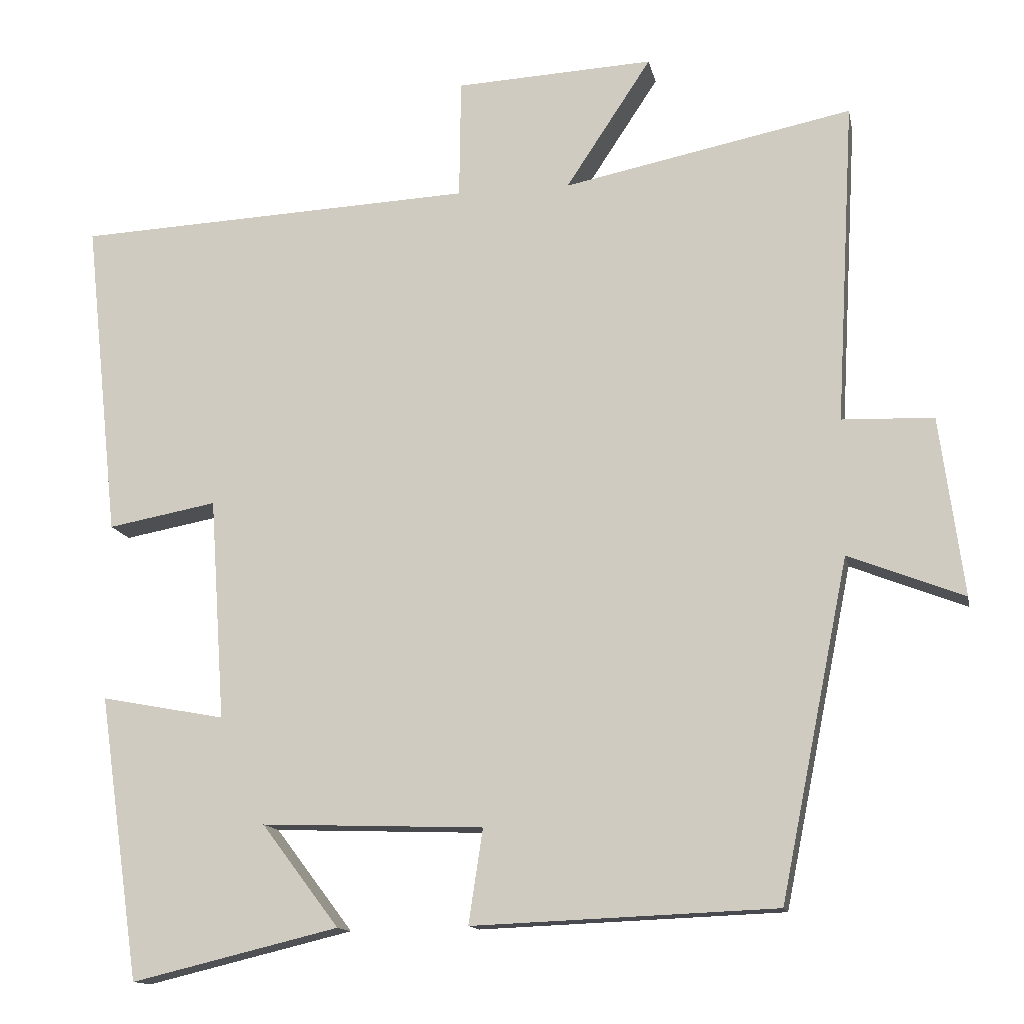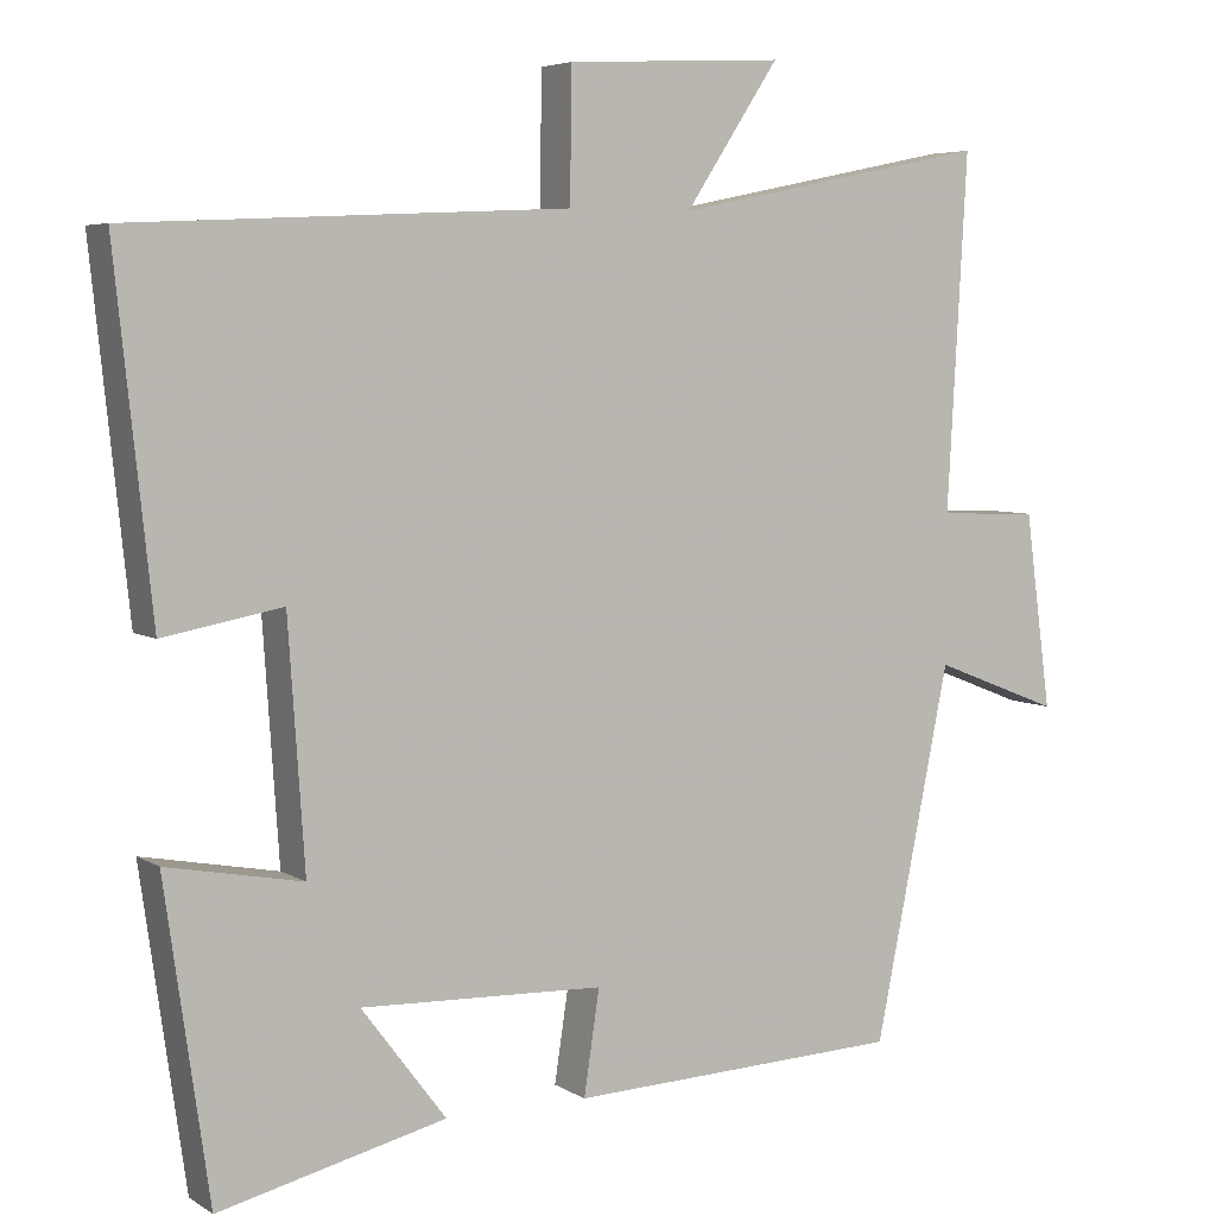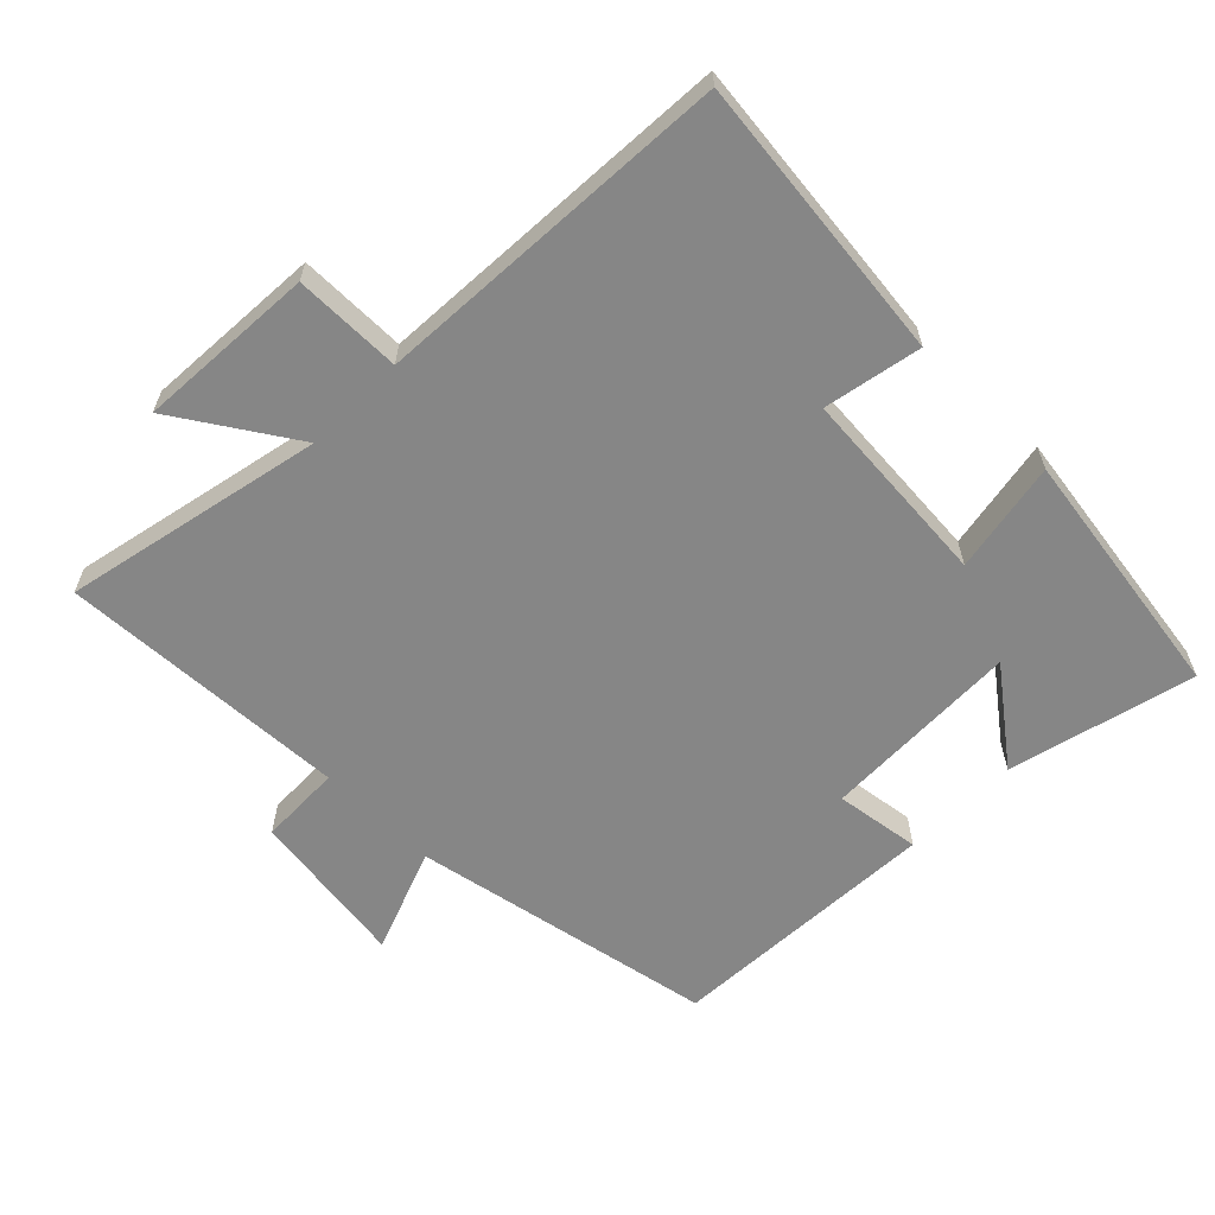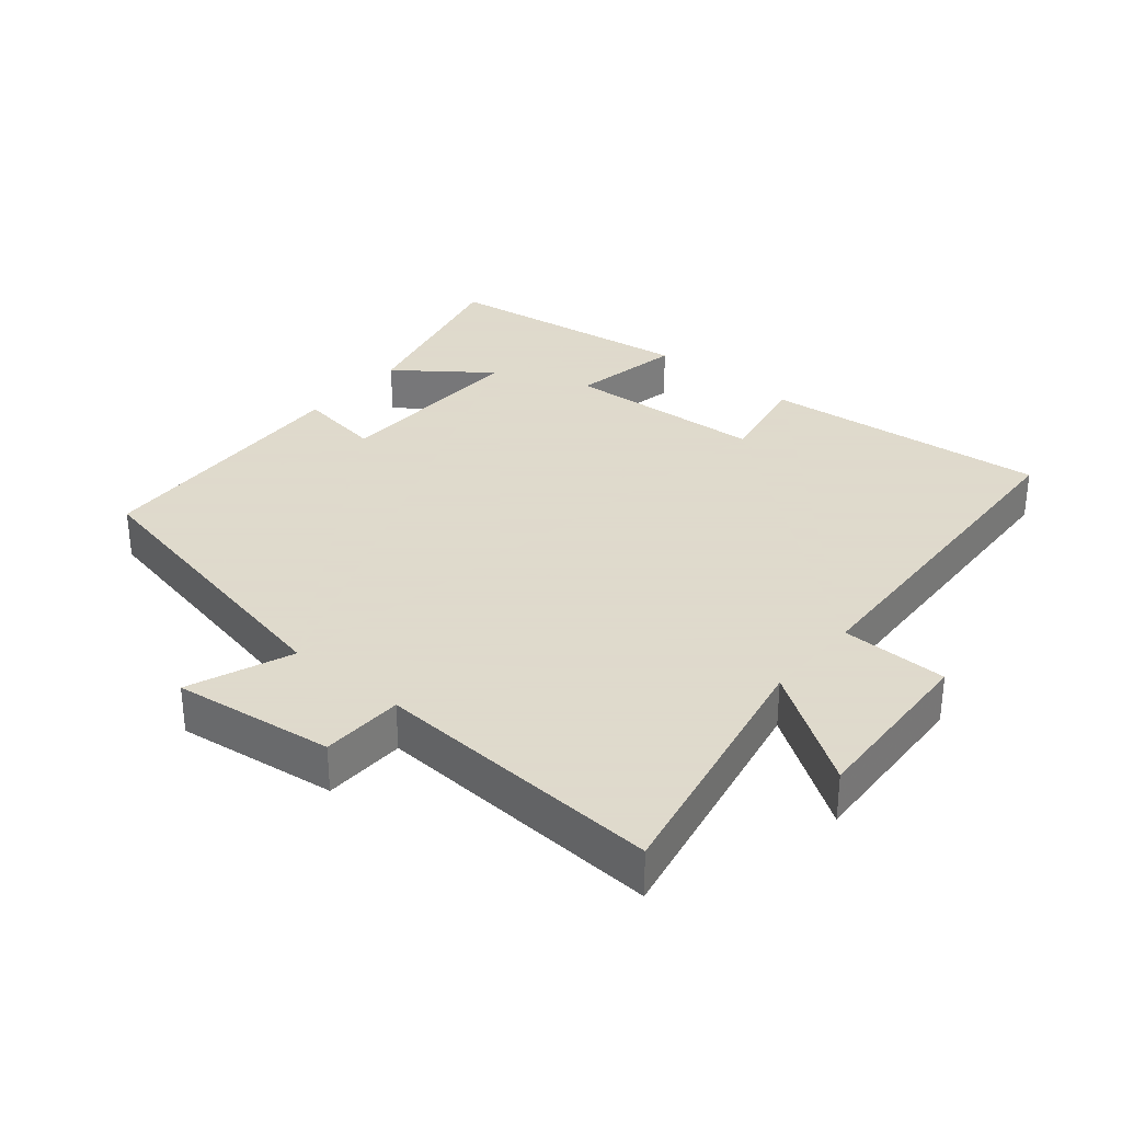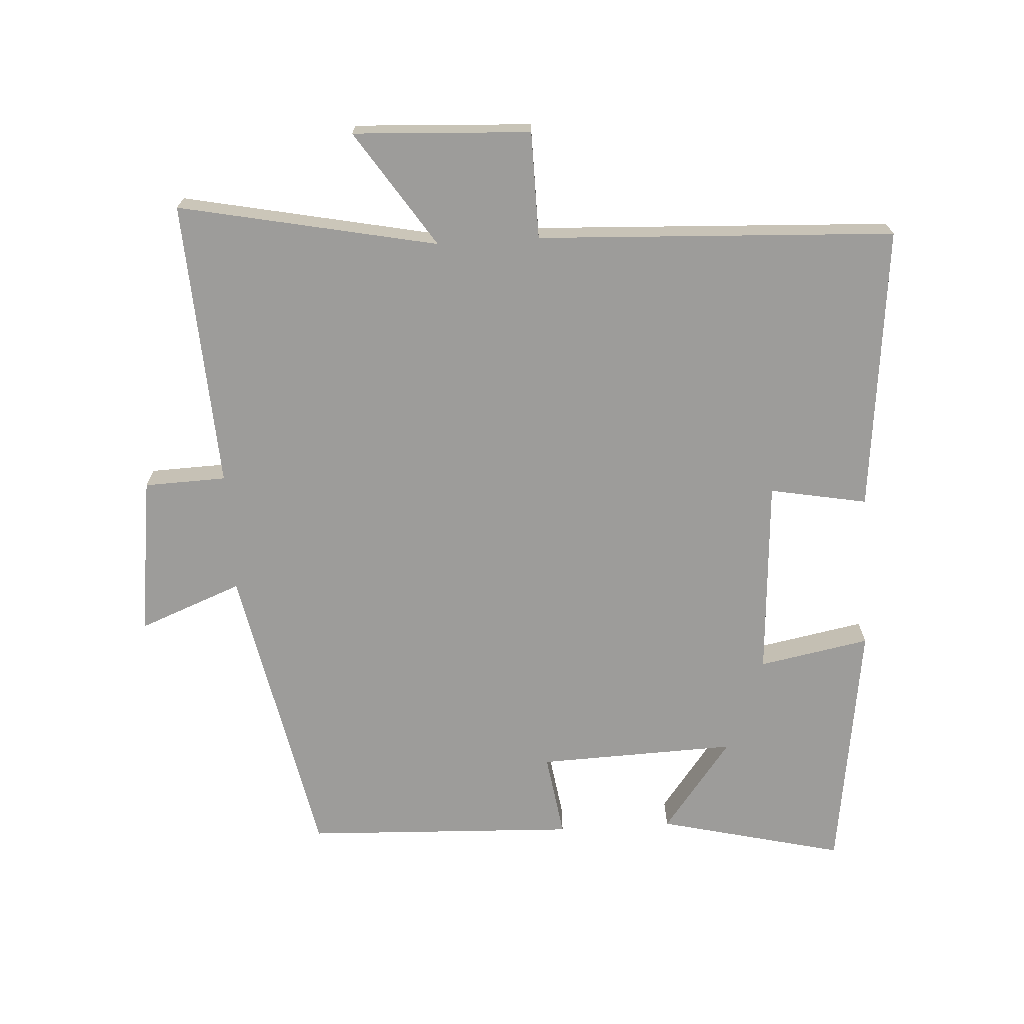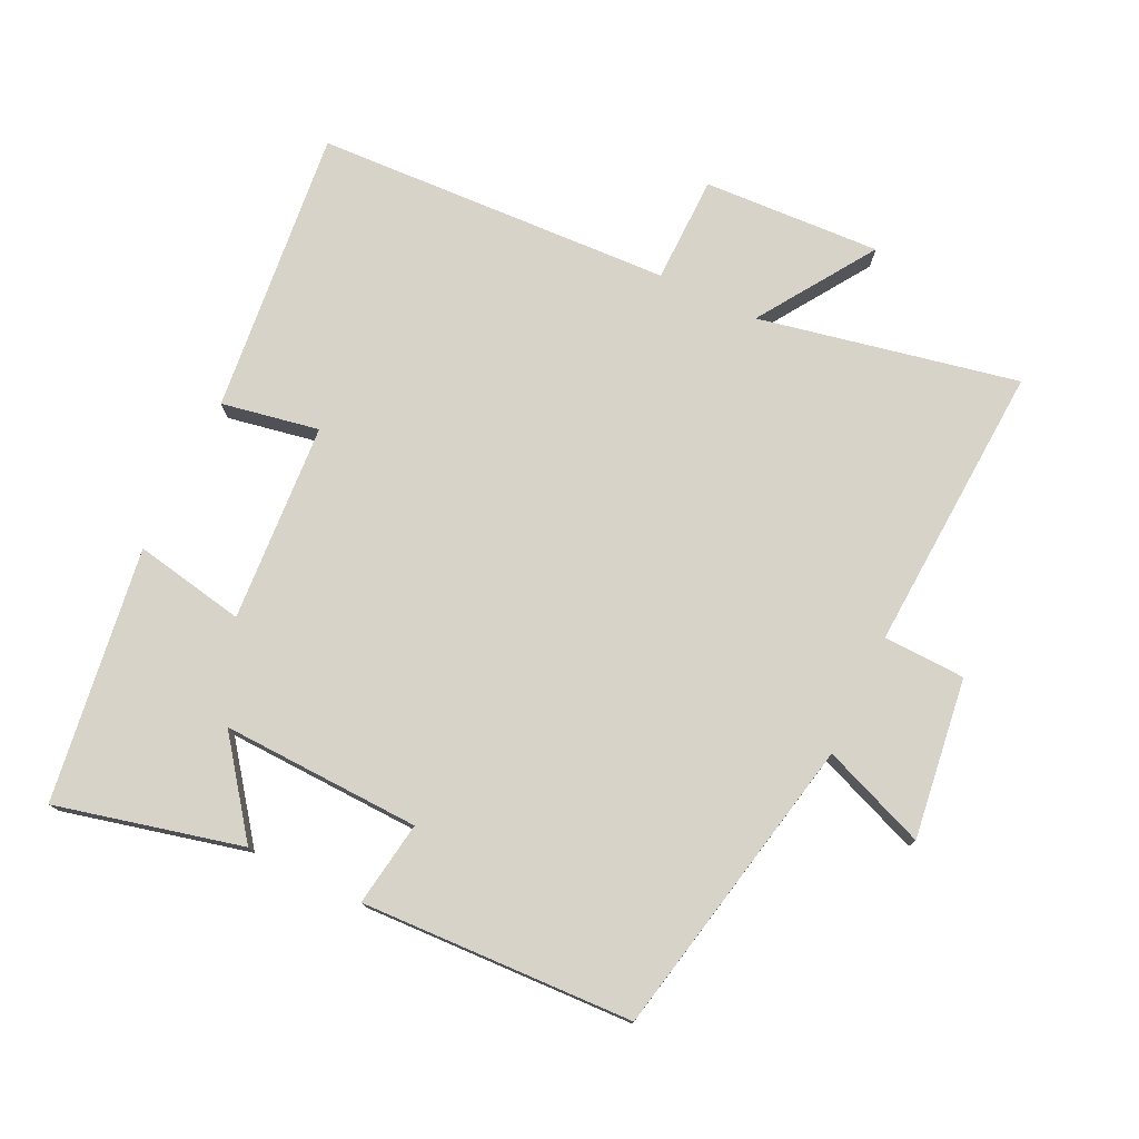
<metadata>
{"format":"obj","ext":"obj","renderer":"f3d","projection":"perspective","resolution":1024,"background":"white","views":[{"elev":-13.3,"azim":-168.9,"up":"+Z"},{"elev":5.3,"azim":150.6,"up":"+Z"},{"elev":-62.0,"azim":44.9,"up":"+Y"},{"elev":32.4,"azim":-49.9,"up":"+Y"},{"elev":-70.1,"azim":3.5,"up":"+Y"},{"elev":76.7,"azim":-154.3,"up":"+Y"}]}
</metadata>
<code>
v -0.409 0.07 -0.483
v -0.5 0.07 -0.033
v -0.654 0.07 -0.093
v -0.622 0.07 0.145
v -0.5 0.07 0.149
v -0.524 0.07 0.579
v -0.139 0.07 0.5
v -0.253 0.07 0.673
v 0.011 0.07 0.659
v 0.013 0.07 0.5
v 0.545 0.07 0.474
v 0.5 0.07 0.049
v 0.355 0.07 0.076
v 0.335 0.07 -0.22
v 0.5 0.07 -0.189
v 0.446 0.07 -0.567
v 0.17 0.07 -0.5
v 0.273 0.07 -0.364
v -0.023 0.07 -0.374
v -0.004 0.07 -0.5
v -0.409 0 -0.483
v -0.5 0 -0.033
v -0.654 0 -0.093
v -0.622 0 0.145
v -0.5 0 0.149
v -0.524 0 0.579
v -0.139 0 0.5
v -0.253 0 0.673
v 0.011 0 0.659
v 0.013 0 0.5
v 0.545 0 0.474
v 0.5 0 0.049
v 0.355 0 0.076
v 0.335 0 -0.22
v 0.5 0 -0.189
v 0.446 0 -0.567
v 0.17 0 -0.5
v 0.273 0 -0.364
v -0.023 0 -0.374
v -0.004 0 -0.5
f 19 20 1 2
f 18 19 2
f 15 16 17 18
f 14 15 18
f 13 14 18 2
f 10 11 12 13
f 10 13 2
f 7 8 9 10
f 7 10 2 3
f 5 6 7
f 5 7 3
f 3 4 5
f 22 21 40 39
f 22 39 38
f 38 37 36 35
f 38 35 34
f 22 38 34 33
f 33 32 31 30
f 22 33 30
f 30 29 28 27
f 23 22 30 27
f 27 26 25
f 23 27 25
f 25 24 23
f 1 21 22 2
f 2 22 23 3
f 3 23 24 4
f 4 24 25 5
f 5 25 26 6
f 6 26 27 7
f 7 27 28 8
f 8 28 29 9
f 9 29 30 10
f 10 30 31 11
f 11 31 32 12
f 12 32 33 13
f 13 33 34 14
f 14 34 35 15
f 15 35 36 16
f 16 36 37 17
f 17 37 38 18
f 18 38 39 19
f 19 39 40 20
f 20 40 21 1

</code>
